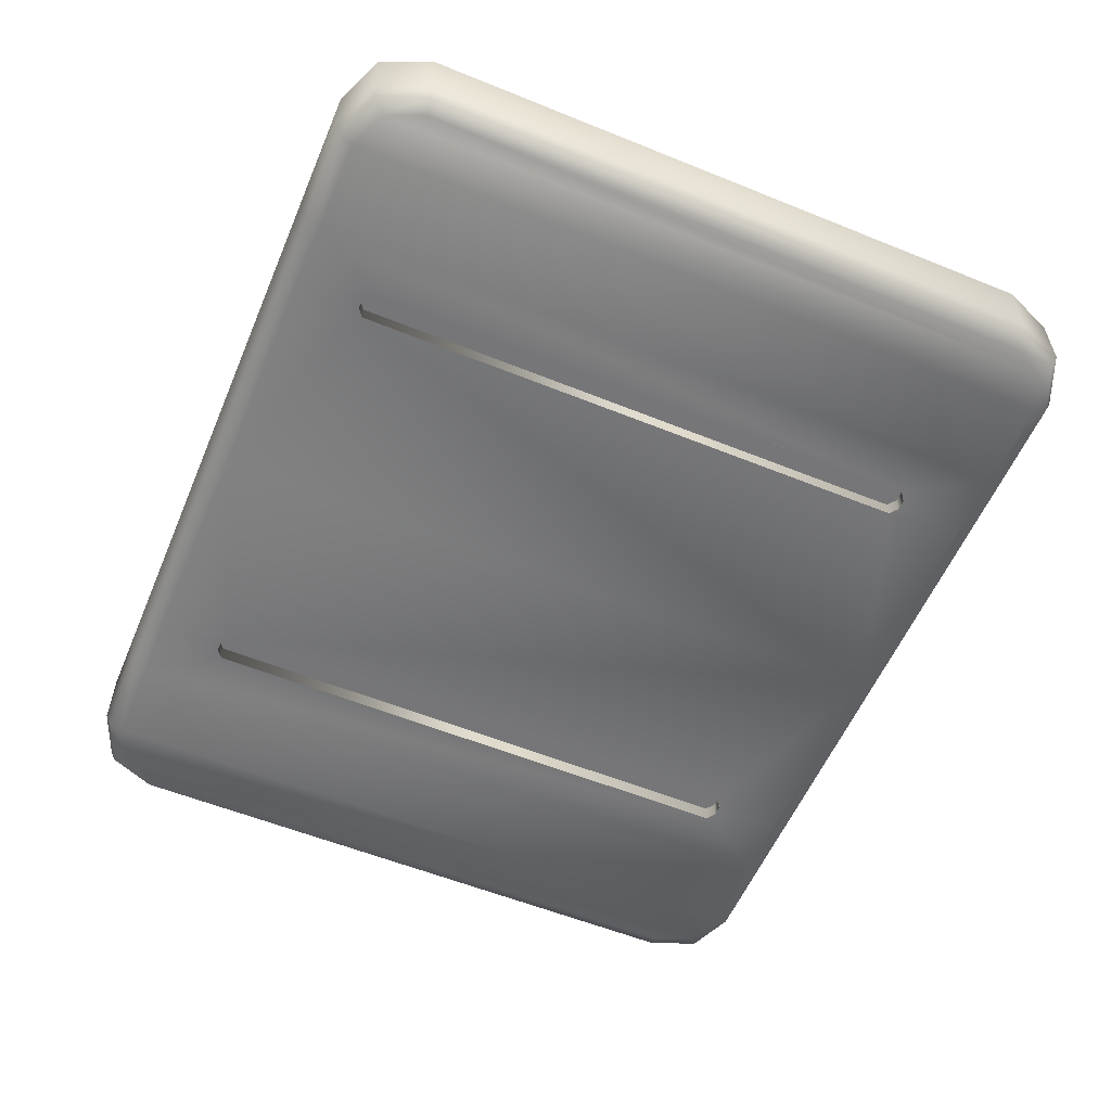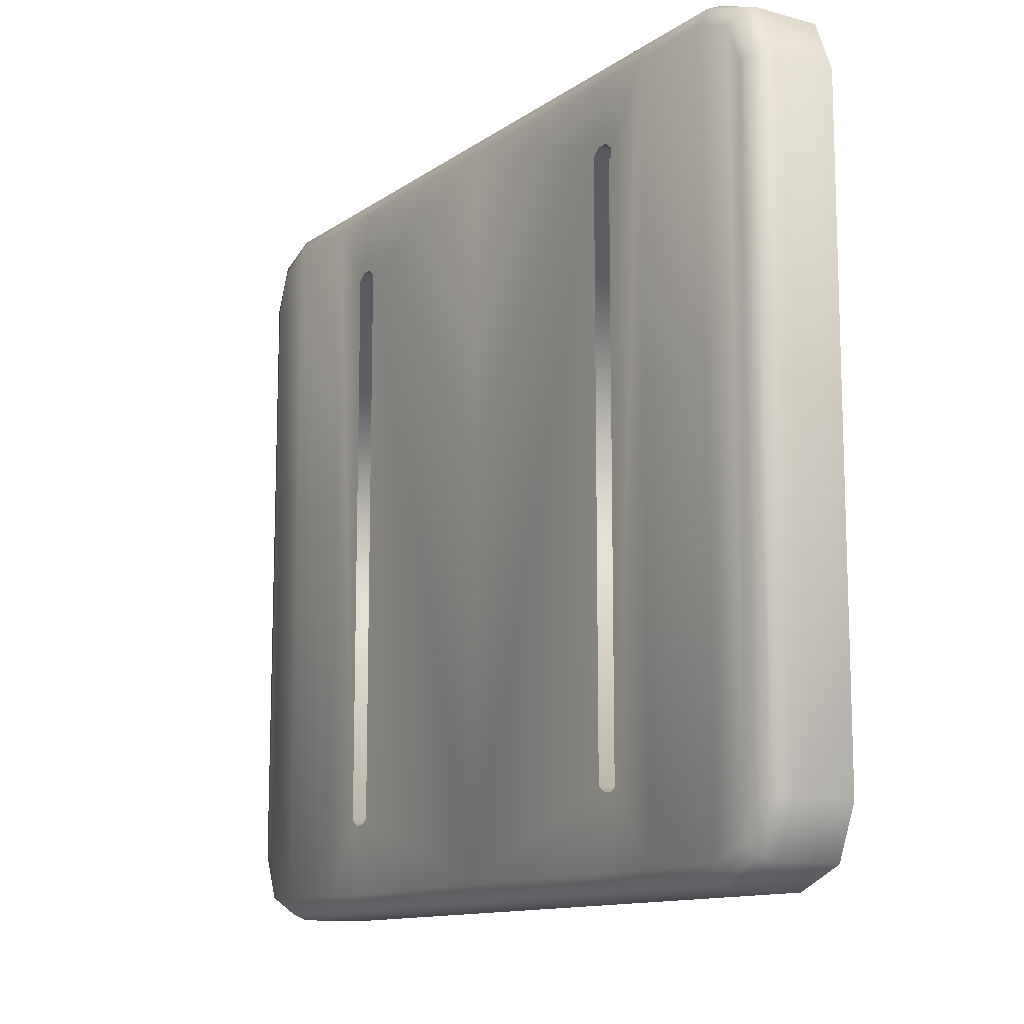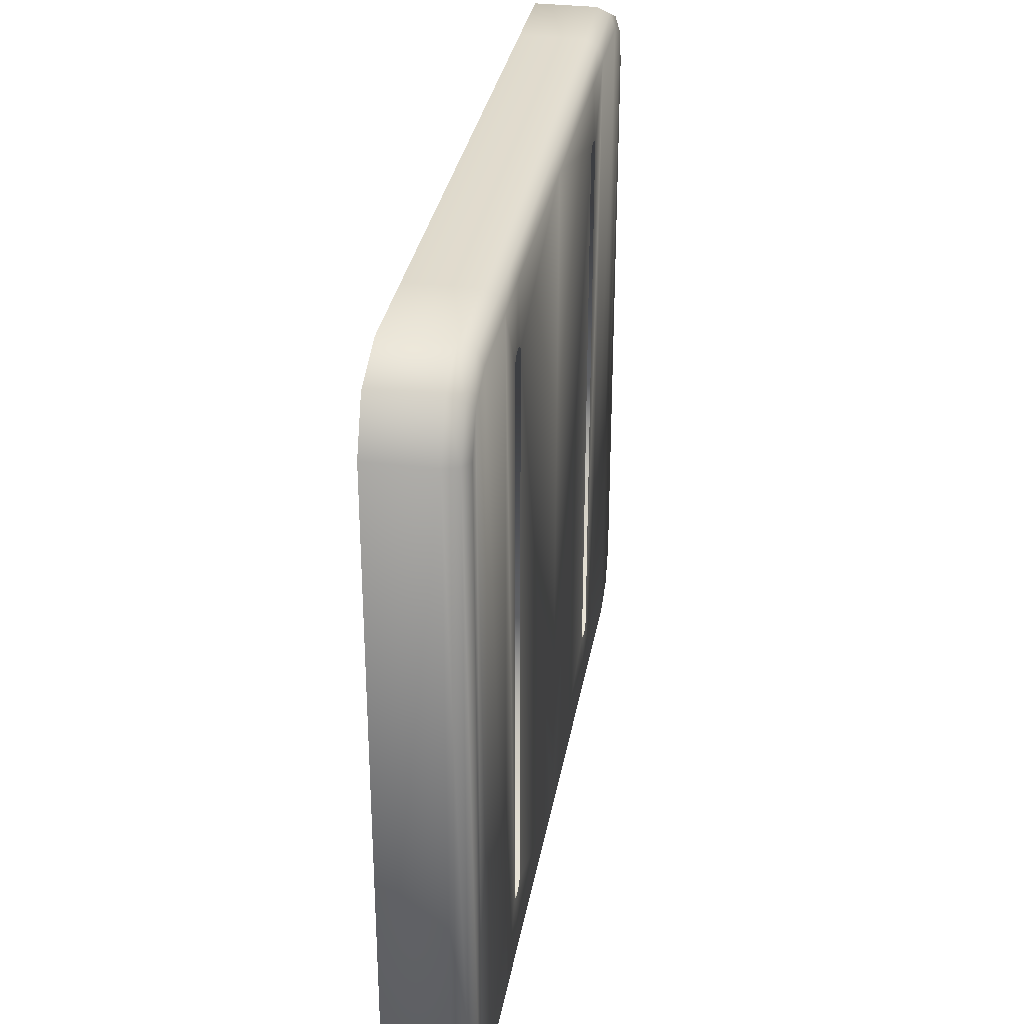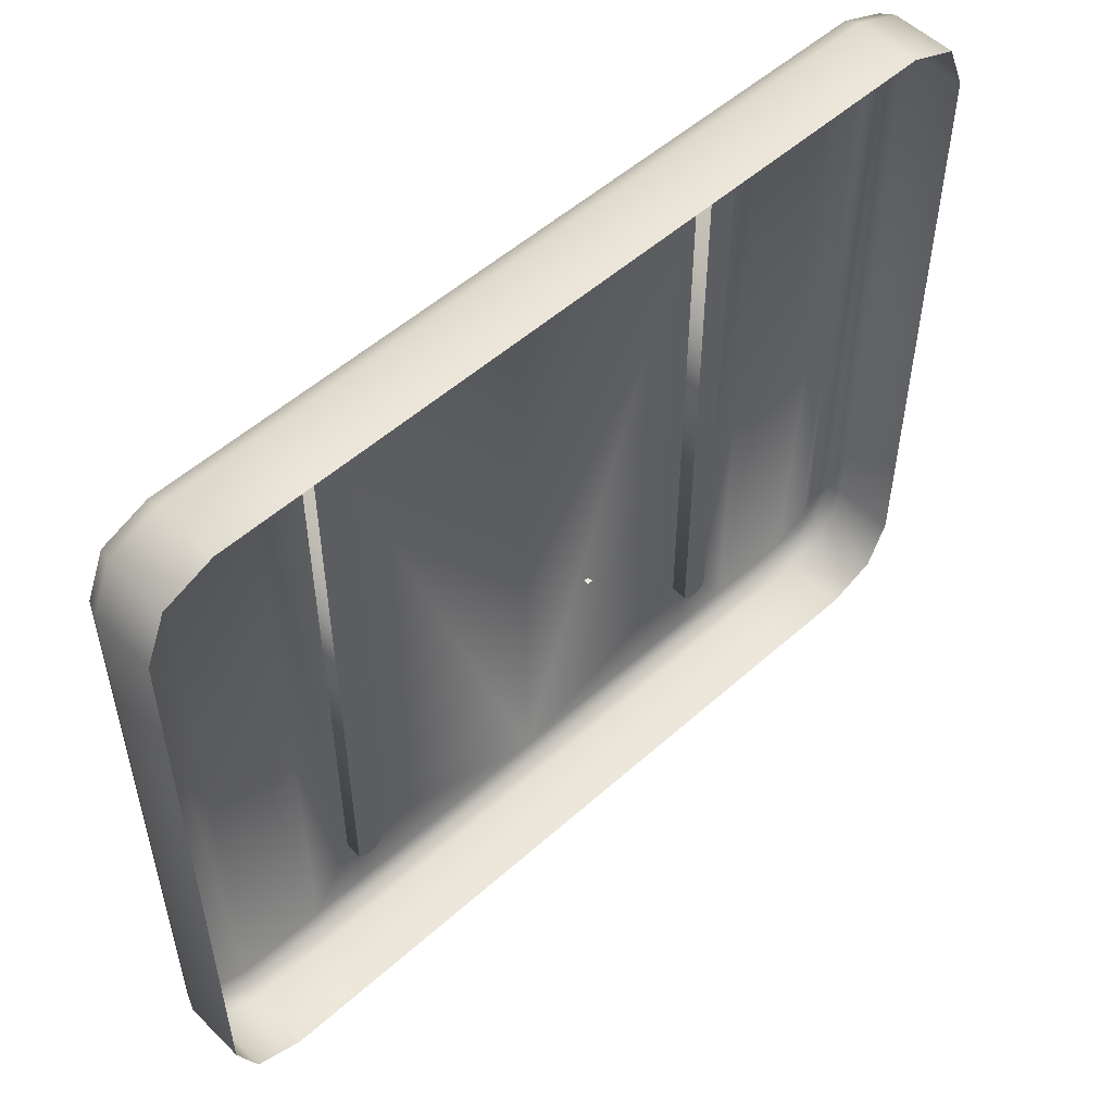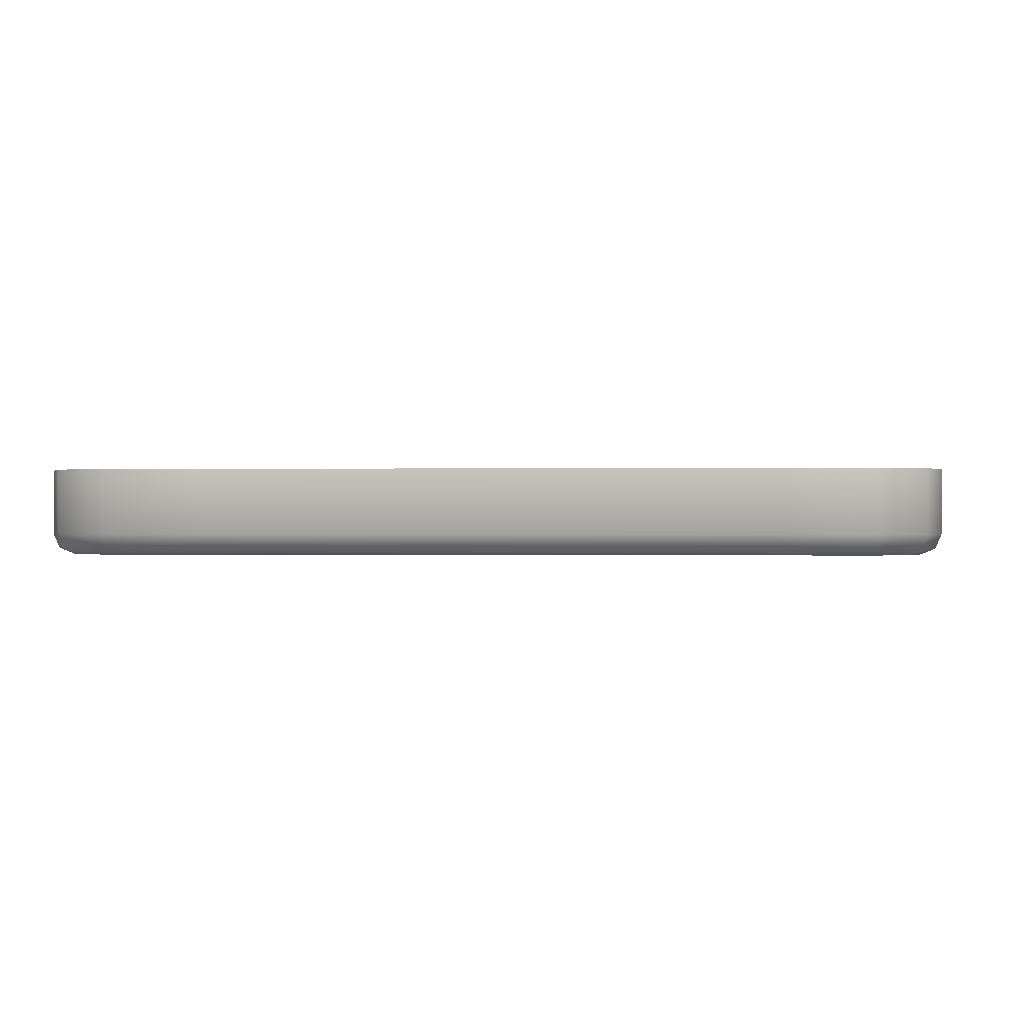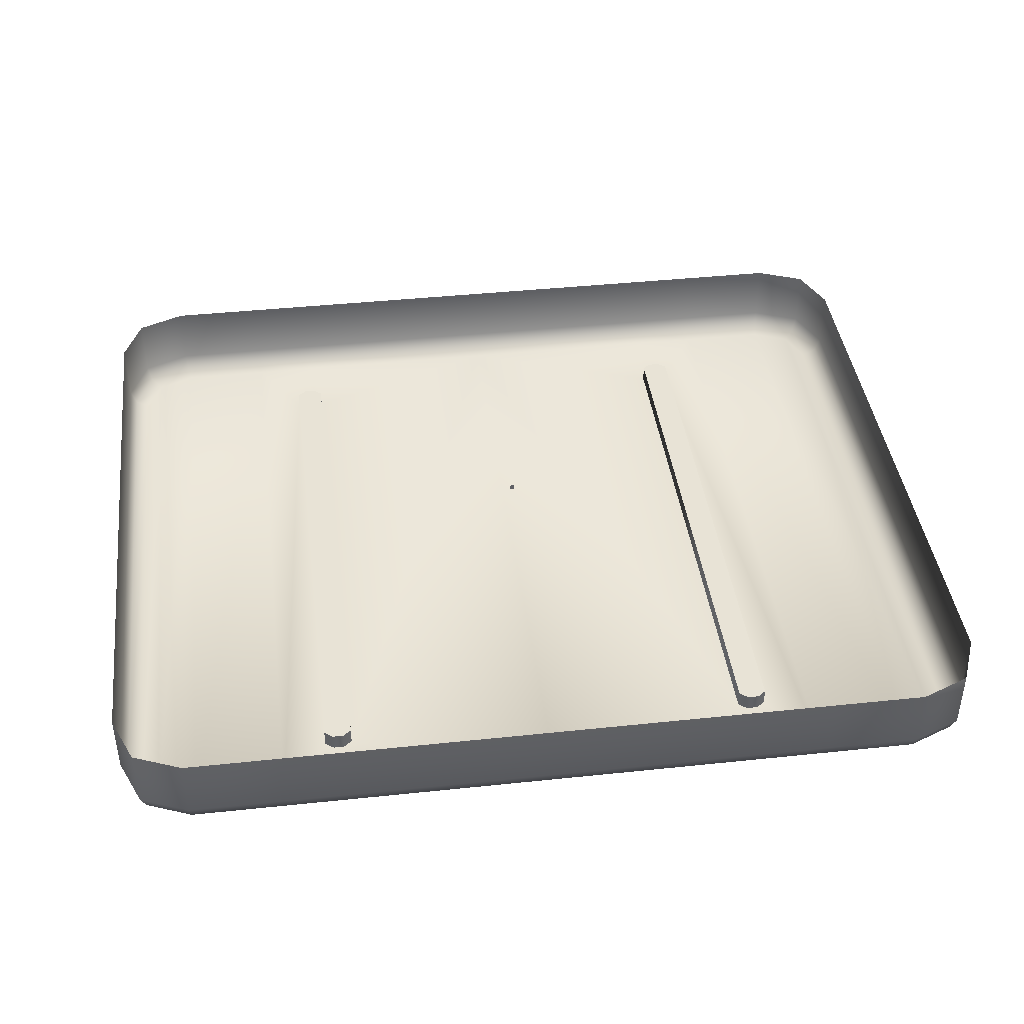
<metadata>
{"format":"obj","ext":"obj","renderer":"f3d","projection":"perspective","resolution":1024,"background":"white","views":[{"elev":-56.9,"azim":67.1,"up":"+Y"},{"elev":-12.1,"azim":57.4,"up":"+Z"},{"elev":31.8,"azim":-80.2,"up":"+Z"},{"elev":52.9,"azim":136.3,"up":"+Z"},{"elev":-0.2,"azim":-176.1,"up":"+Y"},{"elev":41.4,"azim":-7.3,"up":"+Y"}]}
</metadata>
<code>
o MeshLightSwitch_21_0_GeomSubset_0
v 0.0005 0.009227 0
v -0.0005 0.009227 0
v 0.0005 0.01023 0
v -0.0005 0.01023 0
v 0.0005 0.009227 0
v -0.0005 0.009227 0
v 0.0005 0.01023 0
v -0.0005 0.01023 0
v 0.0005 0.009227 0
v -0.0005 0.009227 0
v 0.0005 0.01023 0
v -0.0005 0.01023 0
v 0.08983 0.009727 0.06238
v 0.08572 0.009727 0.07231
v 0.07579 0.009727 0.07642
v 0.07579 0.009727 -0.07768
v 0.08572 0.009727 -0.07357
v 0.08983 0.009727 -0.06364
v 0 0.009727 -0.07768
v 0 0.009727 0.07642
v 0.05677 0.009727 -0.07768
v 0.05677 0.009727 0.07642
v 0.04186 -0.007231 -0.05823
v 0.04186 -0.007231 0.05823
v 0.04747 -0.007231 0.05823
v 0.04747 -0.007231 -0.05823
v 0.04186 -0.003819 -0.05823
v 0.04186 -0.003819 0.05823
v 0.04747 -0.003819 0.05823
v 0.04747 -0.003819 -0.05823
v 0.04351 0.009727 -0.07768
v 0.04573 0.009727 -0.07768
v 0.04573 0.009727 0.07642
v 0.04351 0.009727 0.07642
v 0.04352 -0.007231 0.05953
v 0.04574 -0.007231 0.05955
v 0.04574 -0.007231 -0.05955
v 0.04352 -0.007231 -0.05953
v 0.04352 -0.003819 0.05953
v 0.04574 -0.003819 0.05955
v 0.04352 -0.003819 -0.05953
v 0.04574 -0.003819 -0.05955
v -0.08983 0.009727 0.06238
v -0.08572 0.009727 0.07231
v -0.07579 0.009727 0.07642
v -0.07579 0.009727 -0.07768
v -0.08572 0.009727 -0.07357
v -0.08983 0.009727 -0.06364
v -0.05677 0.009727 -0.07768
v -0.05677 0.009727 0.07642
v -0.04186 -0.007231 -0.05823
v -0.04186 -0.007231 0.05823
v -0.04747 -0.007231 0.05823
v -0.04747 -0.007231 -0.05823
v -0.04186 -0.003819 -0.05823
v -0.04186 -0.003819 0.05823
v -0.04747 -0.003819 0.05823
v -0.04747 -0.003819 -0.05823
v -0.04351 0.009727 -0.07768
v -0.04573 0.009727 -0.07768
v -0.04573 0.009727 0.07642
v -0.04351 0.009727 0.07642
v -0.04352 -0.007231 0.05953
v -0.04574 -0.007231 0.05955
v -0.04574 -0.007231 -0.05955
v -0.04352 -0.007231 -0.05953
v -0.04351 -0.003819 0.05953
v -0.04574 -0.003819 0.05955
v -0.04352 -0.003819 -0.05953
v -0.04574 -0.003819 -0.05955
v 0.07579 -0.003118 0.07642
v 0.07555 -0.006026 0.07522
v 0.07497 -0.007231 0.07231
v 0.05677 -0.003118 0.07642
v 0.05677 -0.006026 0.07522
v 0.05677 -0.007231 0.07231
v 0.07579 -0.003118 -0.07768
v 0.07555 -0.006026 -0.07648
v 0.07497 -0.007231 -0.07357
v 0.05677 -0.007231 -0.07357
v 0.05677 -0.006026 -0.07648
v 0.05677 -0.003118 -0.07768
v 0.08983 -0.003118 0.06238
v 0.08863 -0.006026 0.06214
v 0.08572 -0.007231 0.06156
v 0.08572 -0.007231 -0.06282
v 0.08863 -0.006026 -0.0634
v 0.08983 -0.003118 -0.06364
v 0.08572 -0.003118 0.07231
v 0.0848 -0.006026 0.07138
v 0.08257 -0.007231 0.06916
v 0.08572 -0.003118 -0.07357
v 0.0848 -0.006026 -0.07265
v 0.08257 -0.007231 -0.07042
v 0.04573 -0.003118 -0.07768
v 0.04573 -0.006026 -0.07648
v 0.04573 -0.007231 -0.07357
v 0.04351 -0.007231 -0.07357
v 0.04351 -0.006026 -0.07648
v 0.04351 -0.003118 -0.07768
v 0.04351 -0.003118 0.07642
v 0.04351 -0.006026 0.07522
v 0.04351 -0.007231 0.07231
v 0.04573 -0.007231 0.07231
v 0.04573 -0.006026 0.07522
v 0.04573 -0.003118 0.07642
v 0 -0.007231 -0.07357
v 0 -0.006026 -0.07648
v 0 -0.003118 -0.07768
v 0 -0.003118 0.07642
v 0 -0.006026 0.07522
v 0 -0.007231 0.07231
v -0.07579 -0.003118 0.07642
v -0.07555 -0.006026 0.07522
v -0.07497 -0.007231 0.07231
v -0.05677 -0.007231 0.07231
v -0.05677 -0.006026 0.07522
v -0.05677 -0.003118 0.07642
v -0.07579 -0.003118 -0.07768
v -0.07555 -0.006026 -0.07648
v -0.07497 -0.007231 -0.07357
v -0.05677 -0.003118 -0.07768
v -0.05677 -0.006026 -0.07648
v -0.05677 -0.007231 -0.07357
v -0.08572 -0.007231 0.06156
v -0.08863 -0.006026 0.06214
v -0.08983 -0.003118 0.06238
v -0.08983 -0.003118 -0.06364
v -0.08863 -0.006026 -0.0634
v -0.08572 -0.007231 -0.06282
v -0.08572 -0.003118 0.07231
v -0.0848 -0.006026 0.07138
v -0.08257 -0.007231 0.06916
v -0.08572 -0.003118 -0.07357
v -0.0848 -0.006026 -0.07265
v -0.08257 -0.007231 -0.07042
v -0.04573 -0.007231 -0.07357
v -0.04573 -0.006026 -0.07648
v -0.04573 -0.003118 -0.07768
v -0.04351 -0.003118 -0.07768
v -0.04351 -0.006026 -0.07648
v -0.04351 -0.007231 -0.07357
v -0.04351 -0.007231 0.07231
v -0.04351 -0.006026 0.07522
v -0.04351 -0.003118 0.07642
v -0.04573 -0.003118 0.07642
v -0.04573 -0.006026 0.07522
v -0.04573 -0.007231 0.07231
f 1 2 4 3
f 23 24 28 27
f 25 26 30 29
f 35 36 40 39
f 37 38 41 42
f 39 40 42 41
f 27 28 39 41
f 42 40 29 30
f 24 35 39 28
f 38 23 27 41
f 36 25 29 40
f 26 37 42 30
f 51 55 56 52
f 53 57 58 54
f 63 67 68 64
f 65 70 69 66
f 67 69 70 68
f 55 69 67 56
f 70 58 57 68
f 52 56 67 63
f 66 69 55 51
f 64 68 57 53
f 54 58 70 65
f 107 112 24 23
f 107 51 52 112
f 79 78 81 80
f 78 77 82 81
f 85 84 87 86
f 84 83 88 87
f 97 96 99 98
f 96 95 100 99
f 103 102 105 104
f 102 101 106 105
f 115 114 117 116
f 114 113 118 117
f 127 126 129 128
f 126 125 130 129
f 139 138 141 140
f 138 137 142 141
f 145 144 147 146
f 144 143 148 147
f 15 71 74 22
f 77 16 21 82
f 18 88 83 13
f 83 89 14 13
f 89 71 15 14
f 77 92 17 16
f 92 88 18 17
f 94 91 85 86
f 79 73 91 94
f 80 76 73 79
f 76 80 26 25
f 32 31 100 95
f 97 98 38 37
f 103 104 36 35
f 106 101 34 33
f 100 31 19 109
f 34 101 110 20
f 82 21 32 95
f 22 74 106 33
f 112 103 35 24
f 98 107 23 38
f 104 76 25 36
f 80 97 37 26
f 45 50 118 113
f 119 122 49 46
f 48 43 127 128
f 127 43 44 131
f 131 44 45 113
f 119 46 47 134
f 134 47 48 128
f 136 130 125 133
f 121 136 133 115
f 124 121 115 116
f 116 53 54 124
f 60 139 140 59
f 137 65 66 142
f 143 63 64 148
f 146 61 62 145
f 140 109 19 59
f 62 20 110 145
f 122 139 60 49
f 50 61 146 118
f 143 112 52 63
f 142 66 51 107
f 148 64 53 116
f 124 54 65 137
f 71 72 75 74
f 72 73 76 75
f 77 78 93 92
f 78 79 94 93
f 83 84 90 89
f 84 85 91 90
f 73 72 90 91
f 72 71 89 90
f 86 87 93 94
f 87 88 92 93
f 80 81 96 97
f 81 82 95 96
f 98 99 108 107
f 99 100 109 108
f 101 102 111 110
f 102 103 112 111
f 74 75 105 106
f 75 76 104 105
f 113 114 132 131
f 114 115 133 132
f 119 120 123 122
f 120 121 124 123
f 128 129 135 134
f 129 130 136 135
f 125 126 132 133
f 126 127 131 132
f 121 120 135 136
f 120 119 134 135
f 122 123 138 139
f 123 124 137 138
f 140 141 108 109
f 141 142 107 108
f 143 144 111 112
f 144 145 110 111
f 116 117 147 148
f 117 118 146 147

</code>
